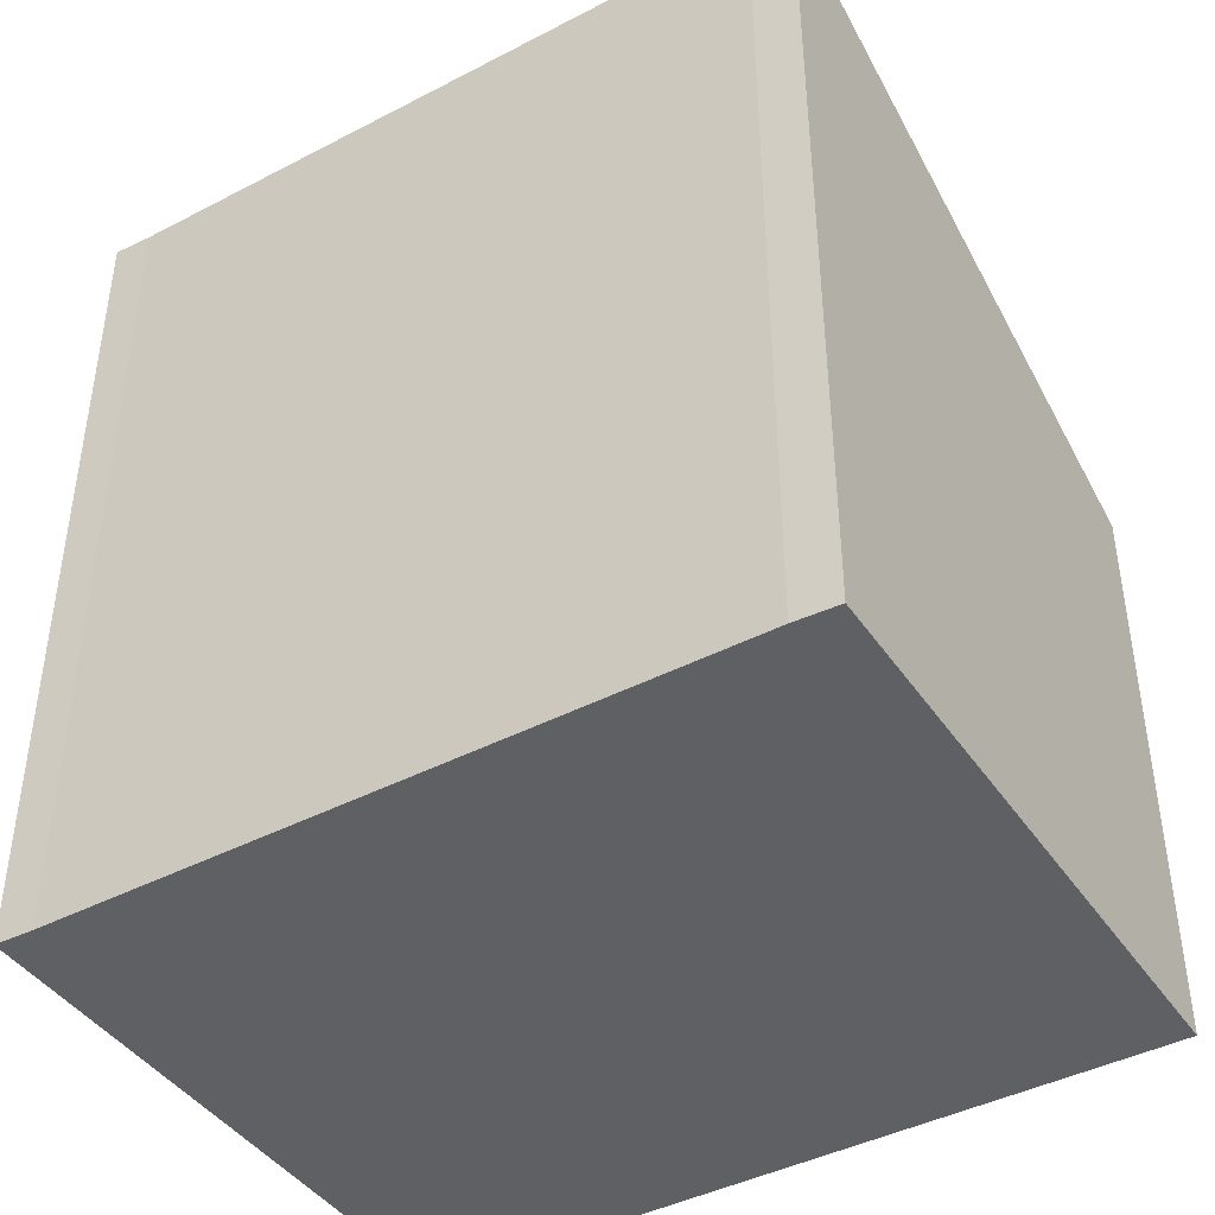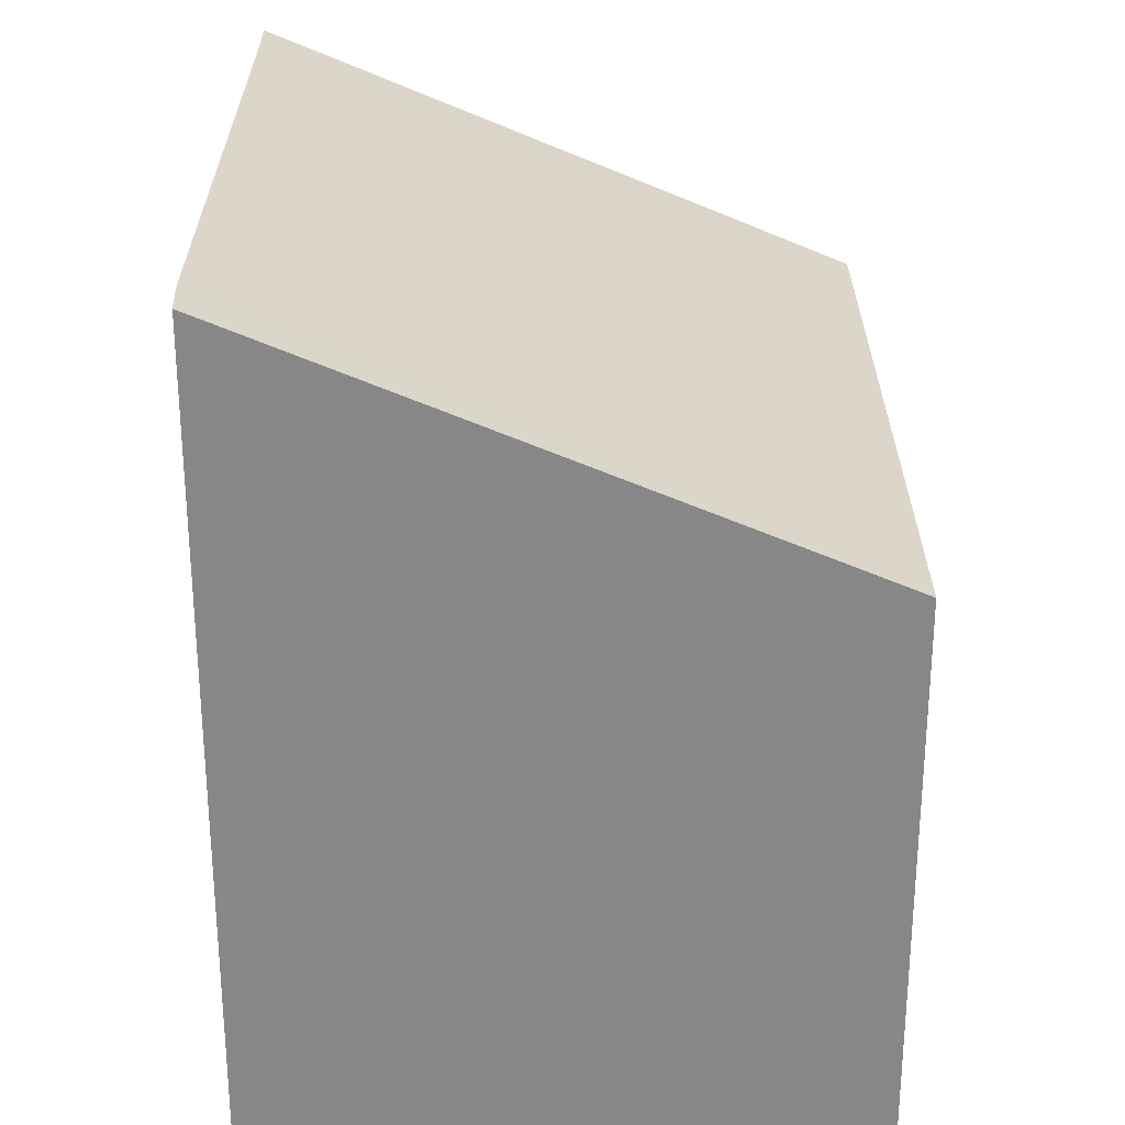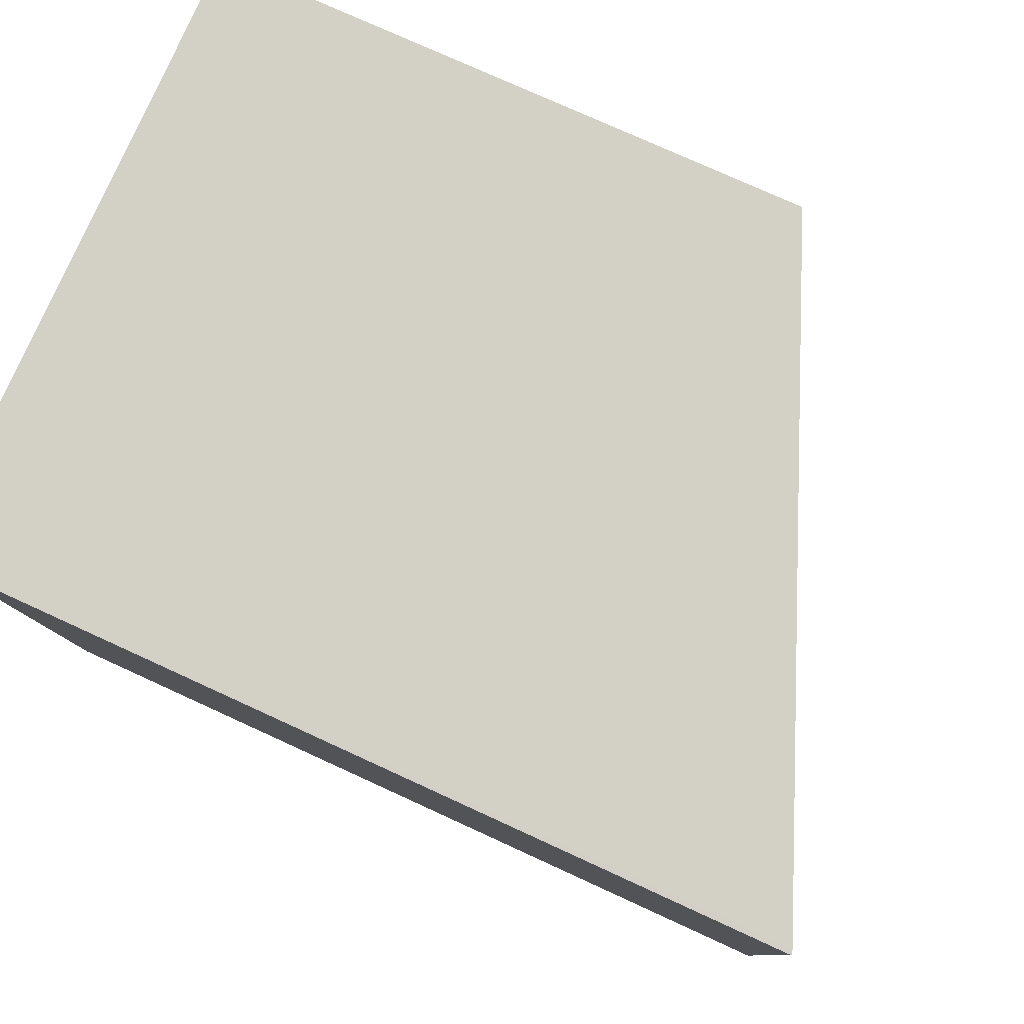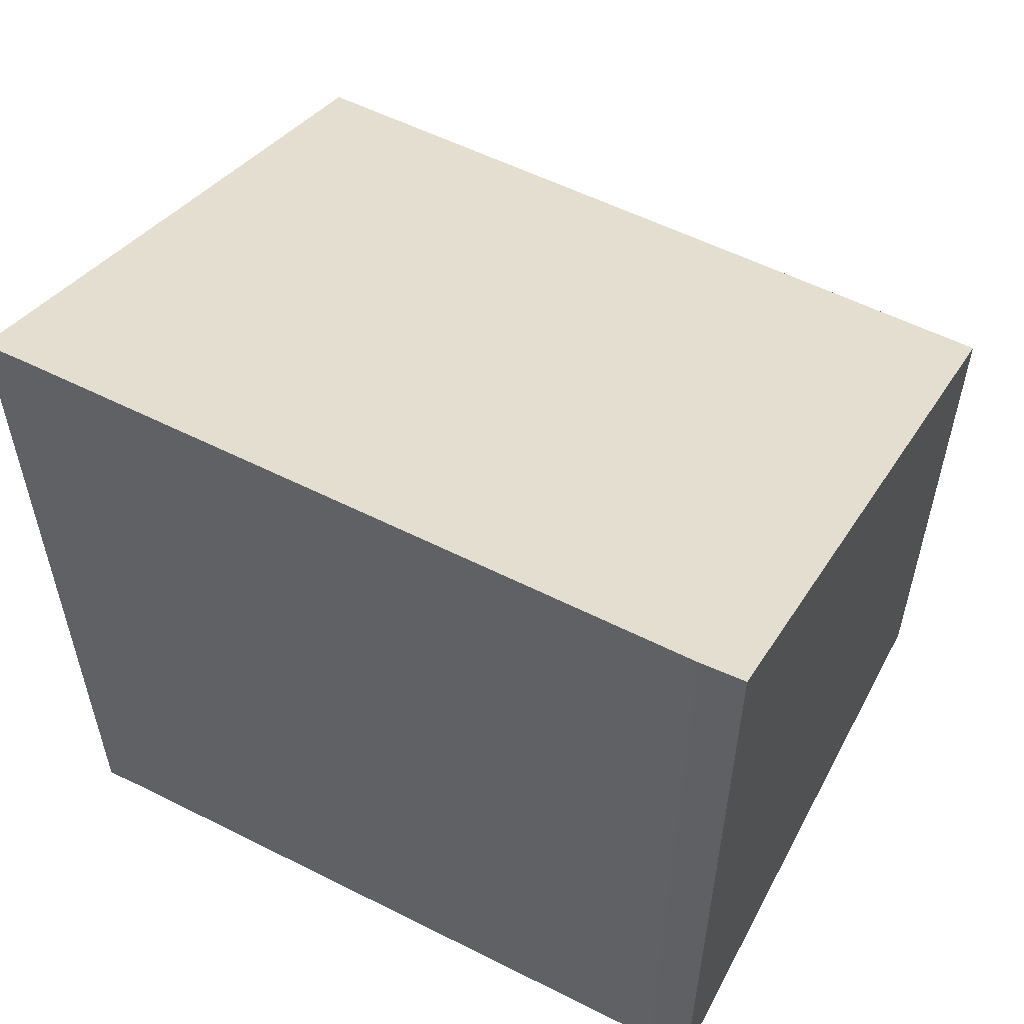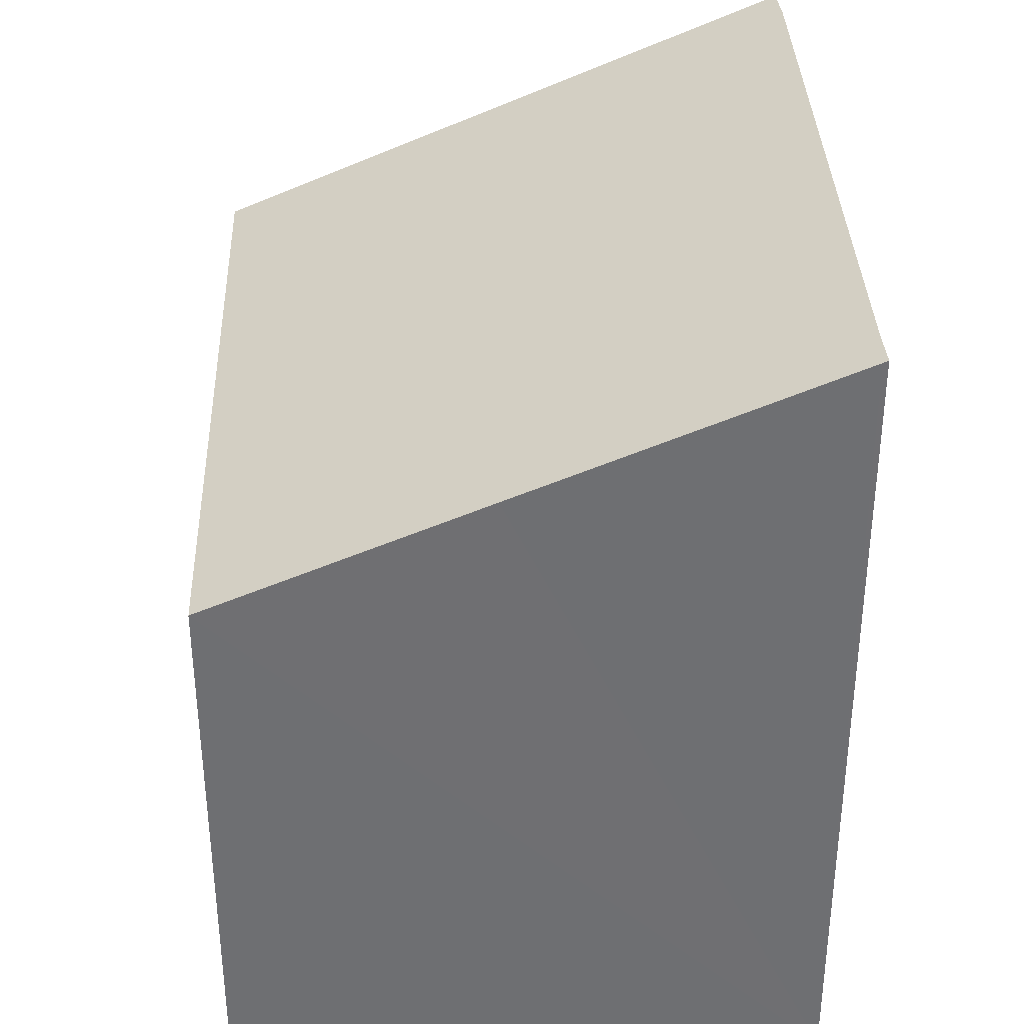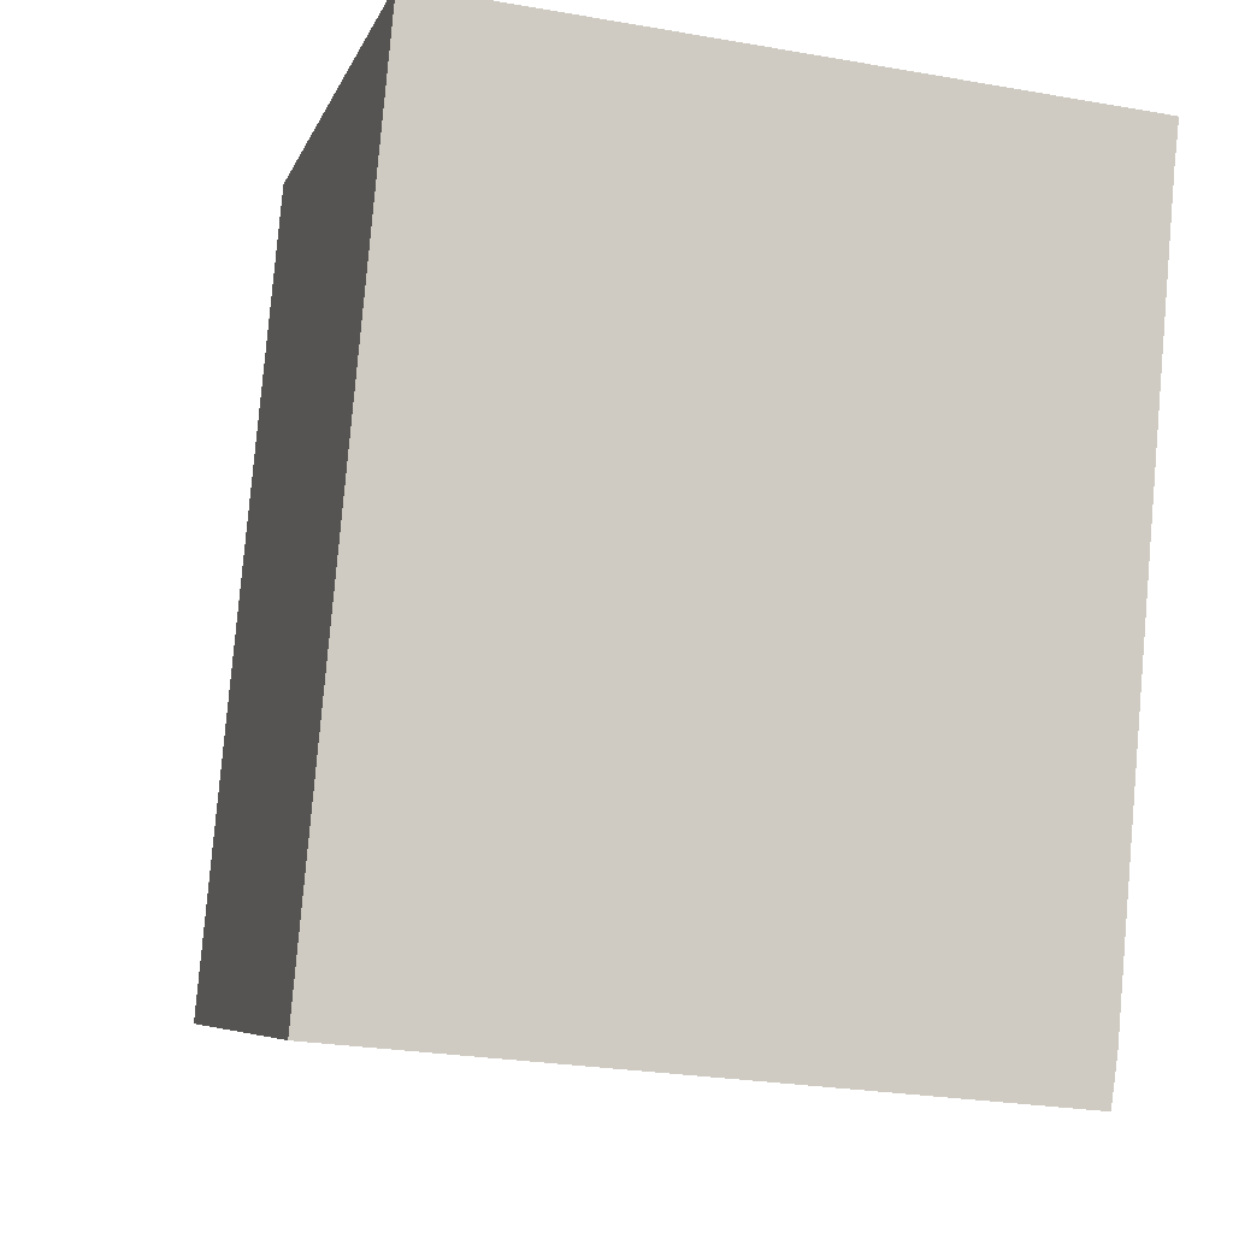
<metadata>
{"format":"obj","ext":"obj","renderer":"f3d","projection":"perspective","resolution":1024,"background":"white","views":[{"elev":-42.9,"azim":126.8,"up":"+Y"},{"elev":27.5,"azim":-174.9,"up":"+Y"},{"elev":75.3,"azim":114.7,"up":"+Z"},{"elev":56.6,"azim":122.9,"up":"+Y"},{"elev":35.5,"azim":3.1,"up":"+Y"},{"elev":-6.5,"azim":-14.2,"up":"+Z"}]}
</metadata>
<code>
v  0 7.602 4.655e-16
v  7.98 10.94 -0.159
v  7.897 10.93 -0.723
v  8.765 10.92 8.584
v  0.898 7.591 9.806
v  4.528 9.118 9.473
v  8.824 10.93 9.088
v  8.752 10.9 9.095
v  8.398 10.75 9.127
v  8.824 -5.565e-16 9.088
v  0.898 -6.004e-16 9.806
v  4.528 -5.801e-16 9.473
v  8.398 -5.589e-16 9.127
v  8.752 -5.569e-16 9.095
v  8.765 -5.256e-16 8.584
v  7.98 9.736e-18 -0.159
v  7.897 4.427e-17 -0.723
v  0 0 0
g defaultobject
f 1 2 3
f 2 1 4
f 4 1 5
f 4 5 6
f 4 6 7
f 7 6 8
f 8 6 9
f 8 10 7
f 10 8 9
f 10 9 6
f 10 6 5
f 10 5 11
f 10 11 12
f 10 12 13
f 10 13 14
f 10 4 7
f 4 10 15
f 4 16 2
f 16 4 15
f 16 3 2
f 3 16 17
f 17 1 3
f 1 17 18
f 18 5 1
f 5 18 11
f 16 18 17
f 18 16 11
f 11 16 15
f 11 15 12
f 12 15 10
f 12 10 14
f 12 14 13

</code>
